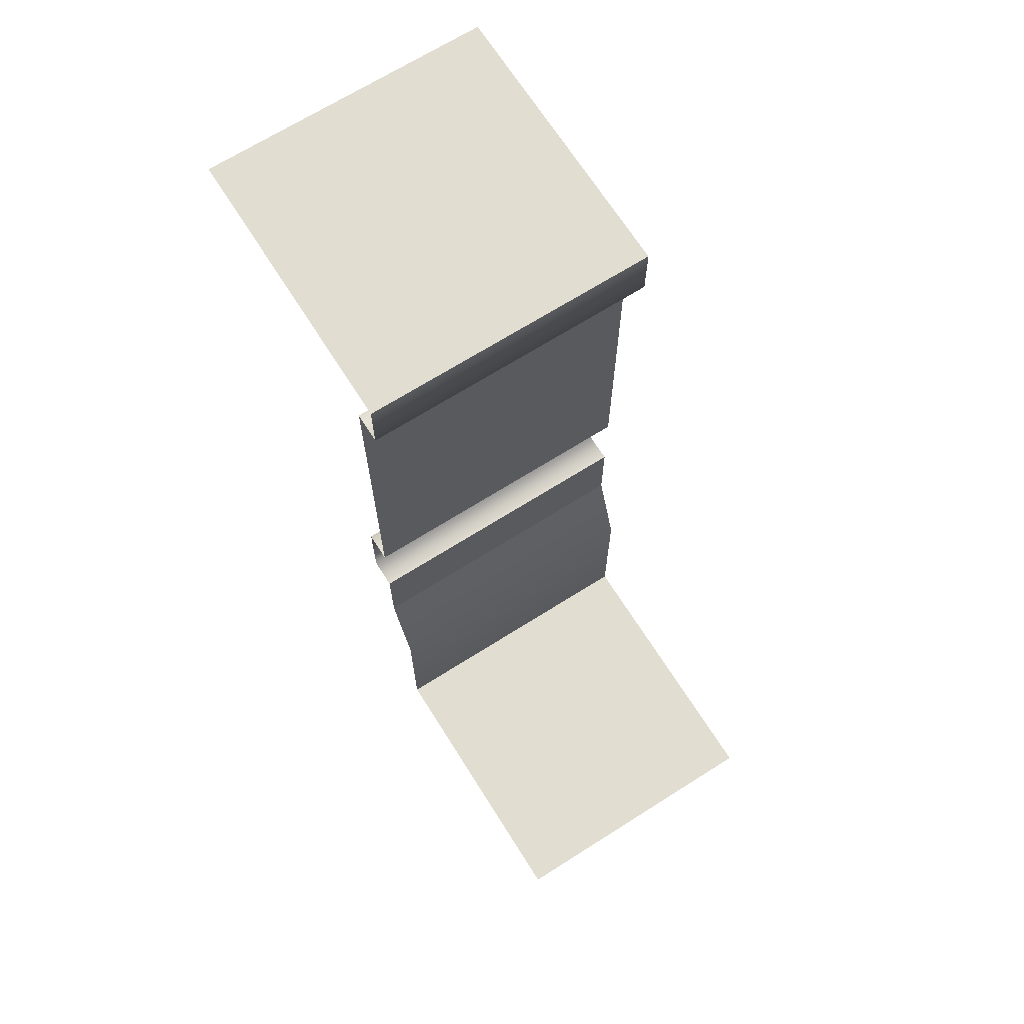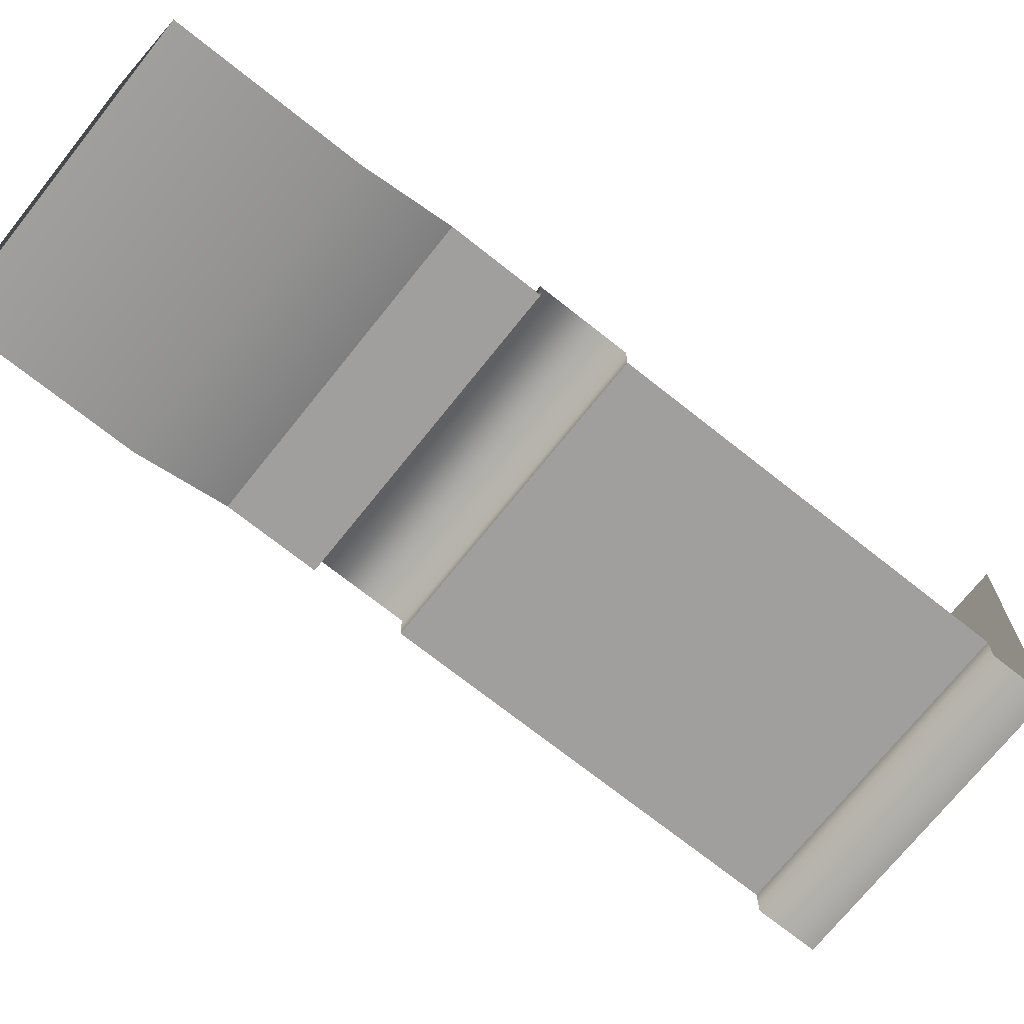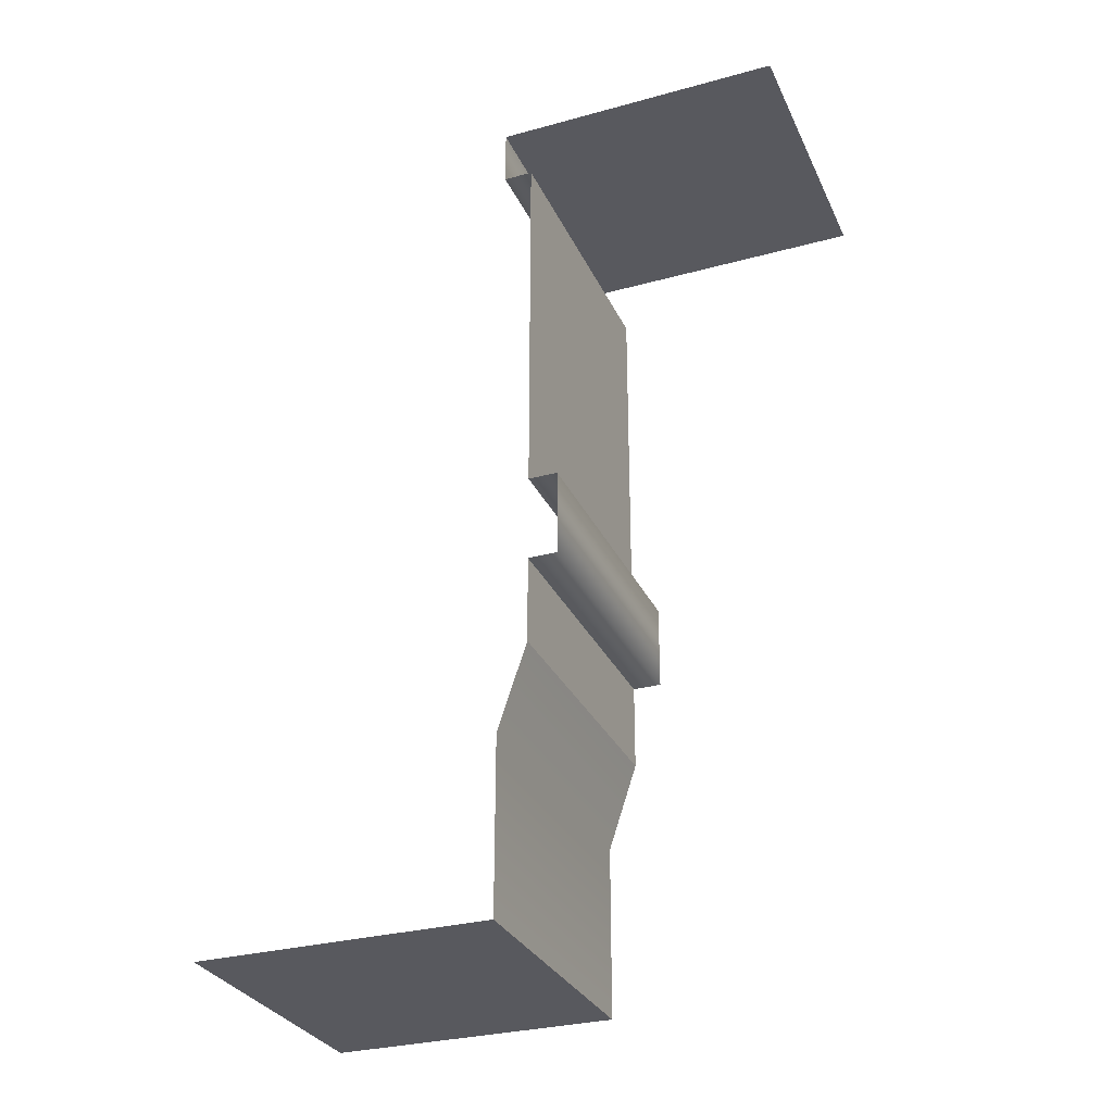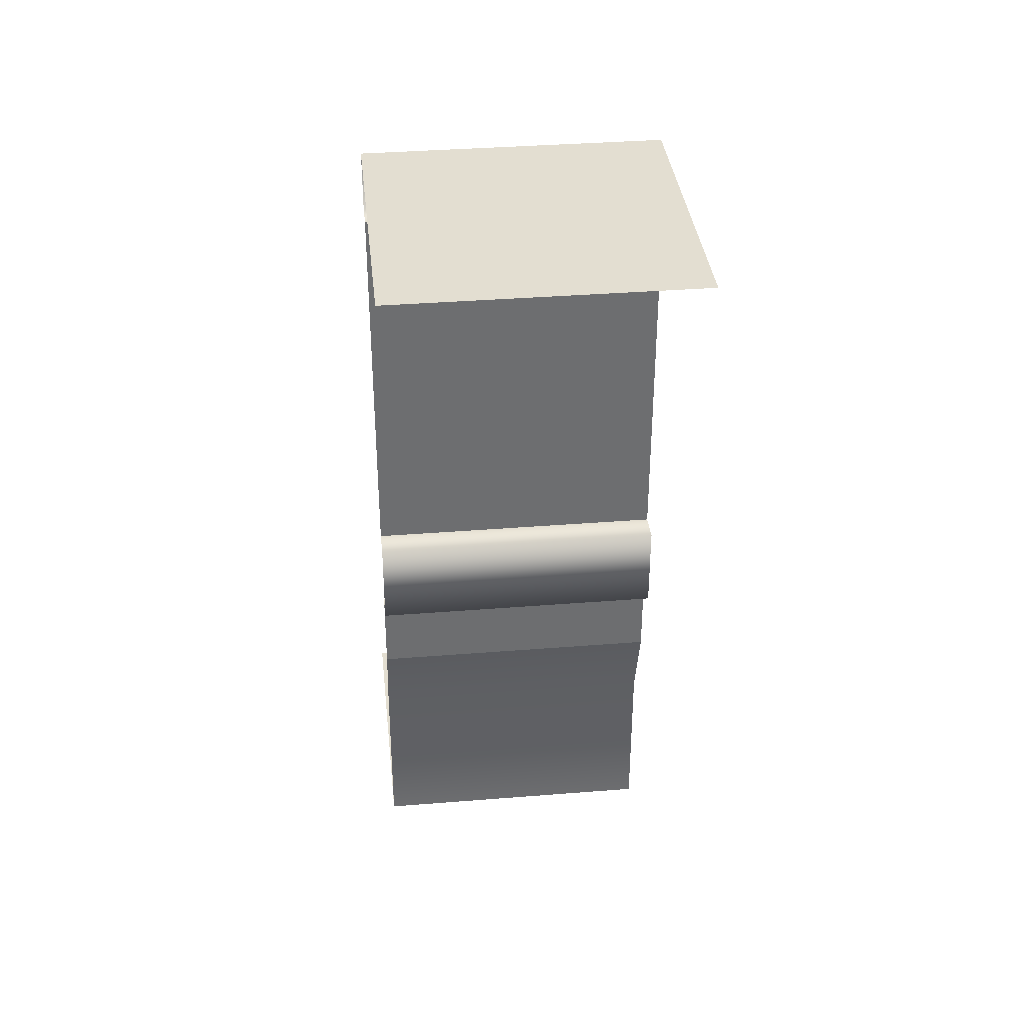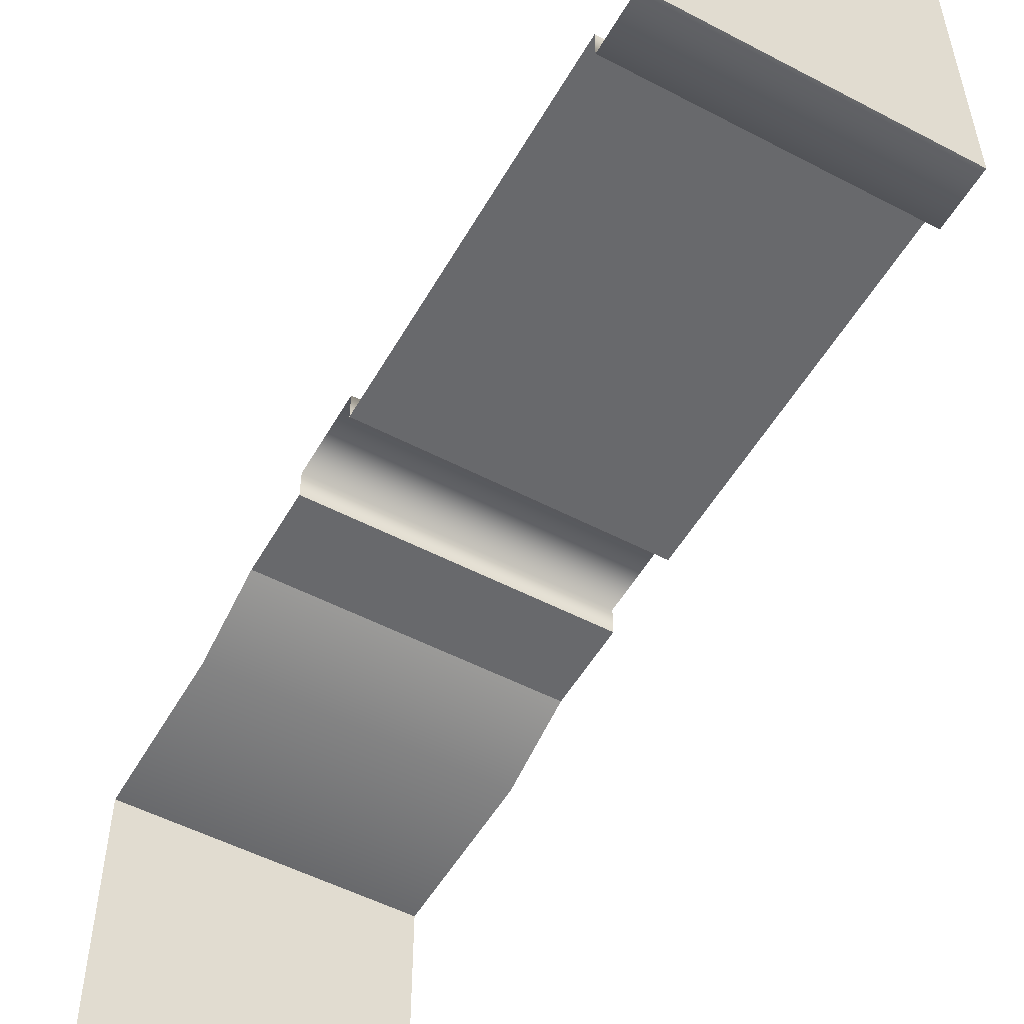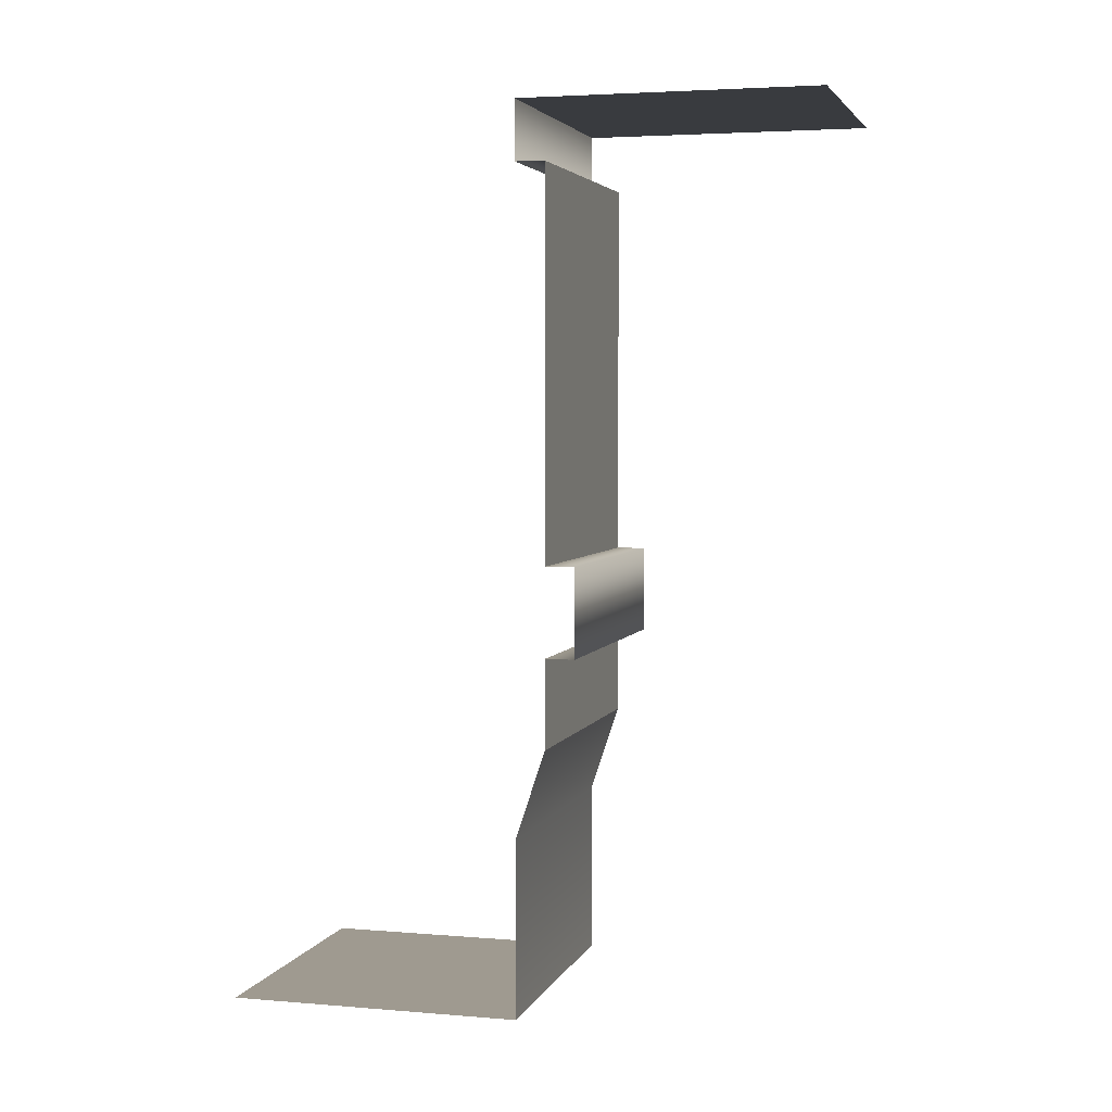
<metadata>
{"format":"obj","ext":"obj","renderer":"f3d","projection":"perspective","resolution":1024,"background":"white","views":[{"elev":68.8,"azim":147.7,"up":"+Y"},{"elev":-71.3,"azim":51.5,"up":"+Z"},{"elev":-30.4,"azim":-68.4,"up":"+Y"},{"elev":36.2,"azim":-6.0,"up":"+Y"},{"elev":-52.8,"azim":150.7,"up":"+Z"},{"elev":3.9,"azim":-74.6,"up":"+Y"}]}
</metadata>
<code>
g structure-wall
v 0.5 3 0.5
v 0.5 3 1.5
v -0.5 3 0.5
v -0.5 3 1.5
v -0.5 2.279e-16 0.5
v 0.5 2.279e-16 0.5
v -0.5 0.6 0.5
v 0.5 0.6 0.5
v -0.5 0.9 0.6
v 0.5 0.9 0.6
v -0.5 1.5 0.6
v 0.5 1.5 0.6
v -0.5 1.6 0.6
v 0.5 1.6 0.6
v -0.5 2.7 0.6
v 0.5 2.7 0.6
v -0.5 2.8 0.6
v 0.5 2.8 0.6
v 0.5 2.8 0.5
v -0.5 2.8 0.5
v -0.5 1.2 0.6
v 0.5 1.2 0.6
v 0.5 4.744e-17 -0.5
v -0.5 4.744e-17 -0.5
v -0.5 1.2 0.7
v 0.5 1.2 0.7
v -0.5 1.5 0.7
v 0.5 1.5 0.7
f 3 2 1
f 2 3 4
f 1 2 3
f 4 3 2
f 7 6 5
f 6 7 8
f 5 6 7
f 8 7 6
f 9 8 7
f 8 9 10
f 7 8 9
f 10 9 8
f 13 12 11
f 12 13 14
f 11 12 13
f 14 13 12
f 17 16 15
f 16 17 18
f 15 16 17
f 18 17 16
f 17 19 18
f 19 17 20
f 18 19 17
f 20 17 19
f 3 19 20
f 19 3 1
f 20 19 3
f 1 3 19
f 21 10 9
f 10 21 22
f 9 10 21
f 22 21 10
f 15 14 13
f 14 15 16
f 13 14 15
f 16 15 14
f 24 6 23
f 6 24 5
f 23 6 24
f 5 24 6
f 27 26 25
f 26 27 28
f 25 26 27
f 28 27 26
f 22 25 26
f 25 22 21
f 26 25 22
f 21 22 25
f 27 12 28
f 12 27 11
f 28 12 27
f 11 27 12

</code>
